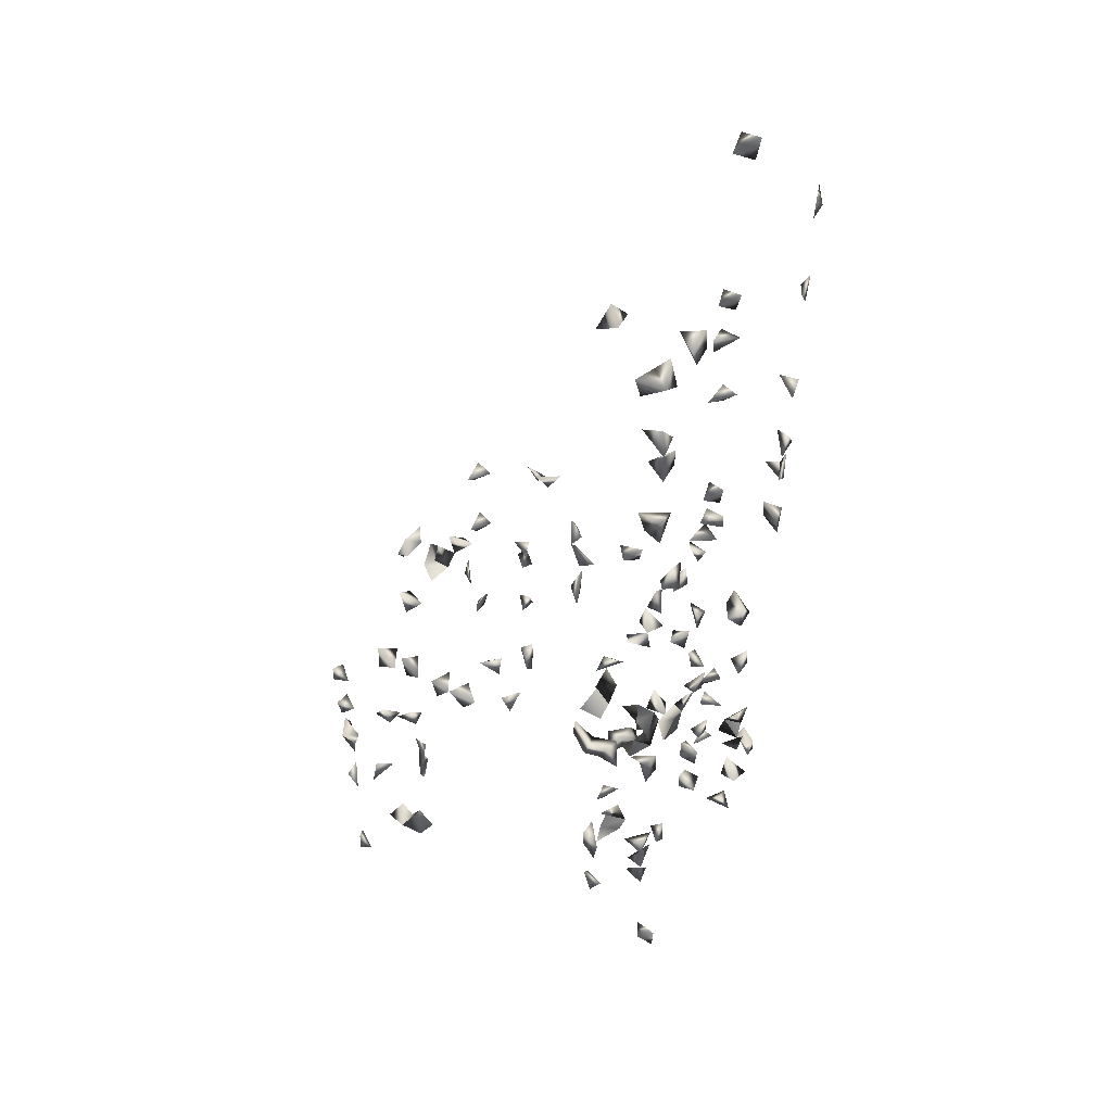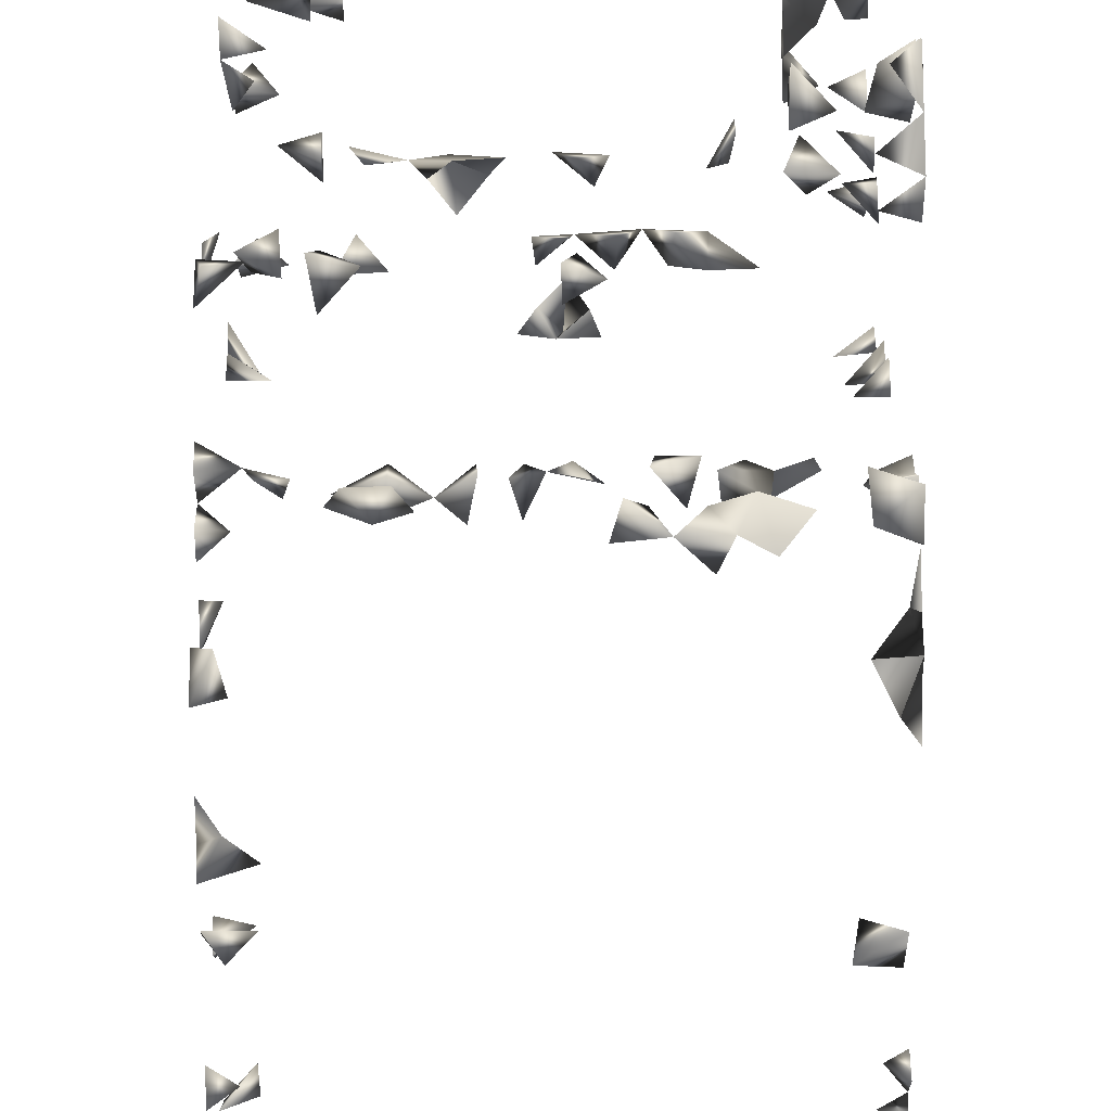
<metadata>
{"format":"obj","ext":"obj","renderer":"f3d","projection":"perspective","resolution":1024,"background":"white","views":[{"elev":49.3,"azim":118.1,"up":"+Y"},{"elev":-74.7,"azim":1.1,"up":"+Z"}]}
</metadata>
<code>
v 0.2875 -0.1516 0.4416
v -0.2878 -0.783 0.4399
v 0.2886 -0.783 0.4319
v 0.2052 -0.7815 -0.2328
v -0.178 -0.7794 -0.2328
v -0.2515 -0.783 -0.2127
v -0.2868 -0.783 -0.2234
v 0.1876 -0.4459 -0.1083
v 0.1748 -0.4631 0.3172
v -0.2764 -0.7339 -0.1083
v 0.1868 -0.783 0.4208
v -0.2562 -0.7564 0.4416
v 0.172 -0.7678 0.3172
v 0.166 -0.7478 0.3541
v -0.1278 -0.2165 -0.08723
v -0.152 -0.2516 -0.1083
v -0.1759 -0.7671 -0.147
v -0.1759 -0.7534 -0.2088
v -0.1808 -0.783 -0.1767
v 0.1852 -0.7558 -0.19
v -0.2557 -0.783 -0.178
v -0.2184 -0.783 -0.2038
v 0.241 0.9292 -0.2117
v 0.2601 0.8987 -0.2328
v 0.2701 0.9292 -0.1999
v 0.2888 0.9143 -0.2293
v 0.211 0.9203 -0.2328
v 0.1631 0.9292 -0.2325
v 0.2888 -0.5228 -0.1261
v -0.28 -0.7285 0.3172
v -0.2869 -0.6938 -0.1083
v -0.2893 -0.6834 0.3183
v 0.166 -0.7773 0.3747
v -0.1846 -0.783 0.3227
v 0.2883 -0.1848 0.4416
v 0.2888 -0.2605 0.441
v 0.2868 -0.3753 0.4416
v -0.2876 -0.6584 -0.2328
v -0.2893 -0.6959 -0.2325
v -0.1833 -0.7443 0.3446
v 0.1887 -0.5641 0.3172
v 0.2804 -0.4831 -0.1083
v -0.1761 -0.6131 -0.1083
v 0.27 0.1185 -0.2328
v 0.2888 0.06781 -0.232
v 0.2888 -0.05741 0.2939
v 0.2671 -0.05031 0.3427
v -0.1812 -0.7829 -0.1083
v -0.2247 -0.783 -0.1365
v -0.2132 -0.7619 -0.1083
v -0.2893 -0.7059 -0.1356
v -0.252 -0.7102 -0.1083
v -0.2893 0.4408 -0.2304
v -0.2875 0.2853 -0.2328
v -0.2893 0.1006 -0.2294
v -0.2893 0.8356 -0.2324
v 0.2022 -0.783 -0.1989
v -0.2681 0.05166 -0.2328
v -0.2893 0.9273 -0.08016
v -0.2719 0.8934 -0.07499
v -0.2893 0.9284 -0.1166
v 0.2276 -0.446 -0.1083
v 0.2888 -0.4826 -0.1489
v 0.166 -0.472 0.3472
v -0.1833 -0.3753 0.4094
v -0.2231 -0.783 0.3401
v -0.2661 -0.783 0.3973
v -0.2551 -0.6655 0.3172
v 0.2627 -0.7543 0.4416
v 0.2888 -0.7394 0.431
v 0.2016 -0.6425 0.4416
v -0.277 -0.517 -0.1083
v -0.2882 -0.5568 -0.1083
v 0.2888 -0.3665 -0.11
v 0.2888 -0.08839 0.2031
v -0.225 -0.7541 0.3172
v 0.2888 -0.7624 0.4029
v -0.2467 -0.2165 -0.03523
v -0.2132 -0.2572 -0.1083
v -0.1759 -0.3185 -0.1469
v 0.166 -0.5283 0.3205
v 0.166 -0.5528 0.3385
v 0.2133 -0.4116 -0.1083
v 0.1852 -0.4358 -0.137
v -0.1759 -0.7361 -0.1106
v -0.1759 -0.6656 -0.1441
v 0.2849 -0.4187 -0.2328
v 0.287 -0.3616 -0.2328
v 0.2888 0.1497 -0.21
v 0.2824 0.5479 -0.07499
v 0.2888 0.4982 -0.07774
v 0.2681 0.4728 -0.07499
v 0.285 0.3873 -0.07499
v -0.1718 -0.2188 -0.1083
v -0.2606 -0.6783 -0.2328
v -0.2503 -0.643 -0.2328
v -0.2893 -0.6037 -0.1104
v -0.2579 0.09204 -0.2328
v -0.2893 0.8738 -0.2223
v 0.2888 -0.5376 0.4176
v 0.2856 -0.5132 0.4416
v 0.2527 -0.5106 0.4416
v 0.2888 -0.2898 0.4329
v 0.009235 -0.05031 0.4384
v 0.166 -0.7479 0.3955
v 0.1971 -0.783 0.3814
v 0.166 -0.628 0.4394
v 0.2697 -0.3341 0.4416
v 0.2888 -0.0568 0.121
v 0.2888 -0.05728 0.1762
v -0.2877 -0.2165 -0.02138
v -0.1342 -0.05031 -0.05414
v -0.2471 -0.3356 0.3172
v -0.2893 -0.4972 0.3172
v -0.2893 -0.464 -0.1243
v -0.267 -0.5786 -0.1083
v 0.1265 -0.2485 -0.1083
v 0.09468 -0.2215 -0.1083
v 0.07434 -0.2526 -0.1136
v 0.2888 -0.2473 0.3175
v 0.2888 -0.07333 0.3296
v 0.01014 -0.2178 -0.2328
v -0.1759 -0.2576 -0.2008
v -0.28 -0.2165 -0.05272
v -0.1762 -0.2929 -0.1083
v 0.166 -0.5055 0.34
v 0.2888 -0.4022 -0.1328
v 0.2613 -0.5068 -0.1083
v -0.1759 -0.5506 -0.201
v 0.1852 -0.393 -0.1497
v -0.1771 -0.6621 -0.1083
v -0.1759 -0.6201 -0.1481
v -0.2893 -0.4928 -0.1429
v 0.2888 -0.312 -0.2319
v 0.2887 -0.07078 -0.2328
v 0.2888 0.5845 -0.2327
v 0.2888 -0.02143 -0.2286
v 0.2626 -0.05031 -0.2049
v 0.2489 -0.03761 -0.2328
v 0.261 -0.3988 -0.2328
v 0.2888 -0.3448 -0.2051
v 0.2211 -0.3639 -0.2328
v 0.2888 0.09674 -0.2089
v 0.2468 0.07002 -0.2328
v 0.2888 0.0404 -0.2051
v 0.277 0.02831 -0.2328
v -0.01041 -0.2234 -0.1083
v 0.02048 -0.2484 -0.1083
v -0.01308 -0.2526 -0.1355
v 0.2629 0.5145 -0.07499
v 0.2888 0.9124 -0.1785
v 0.2888 0.7241 -0.232
v 0.2859 0.63 -0.2328
v 0.2422 0.3846 -0.07499
v 0.2888 0.3505 -0.0891
v -0.2893 0.6842 -0.2273
v -0.2424 0.6748 -0.2328
v -0.2624 0.6478 -0.2328
v 0.2888 -0.1787 0.2652
v 0.2559 -0.2165 0.2635
v -0.2124 -0.2165 -0.1052
v -0.1571 -0.2165 -0.07884
v -0.2893 -0.6616 -0.1928
v -0.2893 -0.7623 -0.1753
v -0.2893 -0.7114 0.3415
v -0.2606 0.4192 -0.2328
v -0.269 0.3153 -0.2328
v -0.2893 0.3005 -0.2015
v 0.2002 -0.7444 -0.2328
v -0.2893 0.249 -0.2243
v -0.2893 0.179 -0.2133
v -0.2893 0.8807 -0.1092
v -0.2883 0.4956 -0.07499
v -0.2829 0.5938 -0.07499
v -0.2664 0.5667 -0.07499
v -0.2421 -0.1168 0.4416
v 0.2888 -0.4092 0.4135
v 0.2535 -0.412 0.4416
v 0.2674 -0.5396 0.4416
v -0.2052 -0.639 -0.1083
v -0.2848 -0.643 0.3172
v 0.01351 -0.09996 0.4416
v -0.01433 -0.07316 0.4416
v 0.002253 -0.05031 0.4057
v 0.03407 -0.06971 0.4416
v 0.1843 -0.6025 0.4416
v 0.2541 -0.2726 0.4416
v 0.2581 -0.05031 0.1515
v -0.2888 -0.3658 0.3172
v -0.2893 0.04873 -0.1022
v -0.2717 0.05775 -0.07499
v -0.2636 -0.0009754 -0.07499
v -0.2872 -0.1061 0.4416
v -0.2709 -0.1428 0.4416
v 0.1263 -0.2172 -0.1083
v 0.1267 -0.2165 -0.07651
v 0.2888 -0.01353 -0.1992
v 0.2542 -0.2541 0.3172
v 0.2888 -0.2145 0.2994
v 0.001838 -0.2178 0.4415
v -0.1833 -0.3445 0.4166
v 0.2874 -0.05031 0.2138
v 0.2508 -0.05031 0.3104
v 0.01026 -0.251 -0.2328
v 0.1861 -0.5056 0.3172
v 0.2607 -0.3799 -0.1083
v 0.2888 -0.3587 -0.1394
v 0.1852 -0.3765 -0.2043
v 0.1003 -0.2526 -0.1289
v 0.05617 -0.2526 -0.1402
v 0.1852 -0.3533 -0.1325
v 0.1854 -0.3973 -0.1083
v 0.2888 -0.3873 -0.2015
v 0.2888 0.1257 -0.1813
v 0.01469 -0.2526 -0.1492
v -0.1857 -0.2622 -0.2328
v 0.2888 0.8831 -0.188
v 0.2888 0.8178 -0.1933
v 0.2888 0.8304 -0.2271
v 0.2888 0.5999 -0.2054
v 0.2888 0.6341 -0.1934
v 0.2888 -0.1679 0.4069
v -0.2535 0.8715 -0.2328
v 0.1612 -0.2178 0.3664
v 0.2866 -0.2165 0.2581
v 0.166 -0.251 0.3268
v -0.2893 -0.1797 -0.04191
v -0.2496 -0.2392 -0.1083
v -0.239 -0.2165 -0.07748
v -0.1776 -0.2136 -0.2328
v -0.1858 -0.566 -0.2328
v -0.1785 -0.5131 -0.2328
v -0.2893 -0.7533 0.4029
v -0.2556 -0.7006 0.3172
v -0.2893 -0.6797 0.3503
v -0.2893 0.4055 -0.2195
v -0.2671 0.2061 -0.2328
v -0.2572 0.4924 -0.07499
v -0.2893 0.3628 -0.08754
v -0.2893 -0.05269 0.2491
v 0.2888 -0.3409 0.3978
v 0.04425 -0.05031 0.4113
v 0.2888 -0.2542 0.4011
v 0.2462 -0.05031 -0.1533
v 0.2047 -0.2766 -0.1083
v 0.2317 -0.2924 -0.1083
v -0.2119 -0.3239 -0.1083
v -0.2527 -0.4823 -0.1083
v -0.2893 0.06156 -0.1941
v -0.1342 -0.05031 -0.09586
v -0.09717 -0.02636 -0.07499
v -0.259 -0.3079 0.3172
v -0.2893 -0.1277 0.4134
v -0.2893 -0.287 0.4177
v -0.2858 -0.2583 0.4416
v -0.2847 -0.5747 0.4416
v -0.2893 -0.5296 0.4321
v -0.2893 -0.3255 0.3298
v -0.2792 -0.2814 0.3172
v -0.2231 -0.4555 -0.2328
v 0.1683 -0.2165 -0.1009
v 0.05458 -0.2178 0.4193
v 0.2532 -0.05031 0.1959
v 0.197 -0.783 0.3354
v 0.0224 -0.2526 -0.2055
v 0.04552 -0.2373 -0.2328
v -0.1759 -0.3352 -0.1172
v 0.25 -0.3414 -0.1083
v 0.1852 -0.2991 -0.1314
v 0.2125 -0.05031 -0.05984
v 0.2051 -0.5312 0.3172
v 0.1397 -0.2178 0.3404
v -0.04 -0.2178 0.4158
v -0.0921 -0.2178 0.4386
v 0.2503 -0.3304 -0.2328
v -0.1759 -0.51 -0.1898
v -0.1922 -0.4767 -0.2328
v 0.2888 0.4711 -0.1211
v 0.2888 0.5257 -0.0965
v 0.2888 0.7756 -0.2311
v 0.2638 0.798 -0.2328
v 0.2505 0.7577 -0.2328
v 0.253 0.6217 -0.2328
v -0.2893 -0.6272 -0.2075
v -0.2893 -0.585 -0.151
v -0.2893 0.2076 -0.1843
v 0.211 0.9024 -0.07499
v 0.2201 0.9292 -0.116
v -0.2763 -0.2165 0.09367
v -0.2893 -0.2131 0.06384
v -0.2744 -0.4619 0.3172
v -0.0563 -0.1971 0.4416
v 0.2888 -0.3784 0.4097
v -0.03363 -0.05031 0.4294
v 0.2888 -0.2378 0.3504
v 0.2605 -0.01981 -0.07499
v 0.2888 -0.08647 0.1455
v 0.1559 -0.05031 -0.06175
v -0.244 -0.4763 0.3172
v -0.2893 -0.4887 0.3504
v -0.1806 -0.03101 -0.07499
v -0.2201 -0.02764 -0.07499
v -0.2893 -0.02547 -0.07594
v -0.2893 -0.07797 -0.07806
v -0.06273 -0.05031 -0.06107
v -0.1081 -0.05031 -0.211
v -0.1423 -0.05031 -0.1916
v -0.1249 -0.07737 -0.2328
v -0.1409 -0.009395 -0.07499
v -0.215 -0.5534 -0.2328
v -0.1759 -0.4379 -0.2237
v 0.07468 -0.05031 -0.2052
v 0.05206 -0.2165 -0.09642
v 0.07833 -0.05031 -0.08049
v 0.1082 -0.01311 -0.07499
v 0.1767 -0.02024 -0.07499
v 0.1378 -0.004034 -0.07499
v 0.166 -0.26 0.3555
v 0.02043 -0.2178 0.4033
v -0.1427 -0.2512 -0.2328
v 0.1992 -0.3246 -0.1083
v 0.2162 -0.05031 -0.1031
v 0.2888 -0.02149 -0.1541
v 0.2888 -0.01314 -0.08437
v 0.2861 -0.3326 -0.1083
v 0.2521 -0.2863 -0.2328
v 0.2148 -0.3629 -0.1083
v -0.2586 -0.5299 0.4416
v -0.2498 -0.5602 0.4416
v 0.2857 -0.2766 -0.2328
v 0.2888 0.01392 -0.1815
v 0.2888 0.4531 -0.09223
v 0.2888 0.7548 -0.205
v 0.2522 0.7275 -0.2328
v 0.248 0.3426 -0.07499
v -0.2893 0.655 -0.212
v -0.2506 0.8356 -0.2328
v -0.2893 0.2193 -0.2144
v -0.2412 0.2865 -0.2328
v -0.2893 0.324 -0.09217
v -0.2549 0.3397 -0.07499
v -0.2893 0.09578 -0.07659
v 0.1778 0.9292 -0.08314
v -0.2794 -0.05031 0.3192
v 0.1843 0.9292 -0.1986
v 0.2532 -0.367 0.4416
v 0.2888 -0.2121 0.3308
v -0.2893 0.01479 -0.1117
v -0.2893 -0.01639 -0.1157
v -0.242 -0.05031 -0.1007
v -0.00526 -0.05031 -0.0903
v -0.07073 -0.002888 -0.07499
v -0.1404 -0.04643 -0.2328
v -0.1833 -0.2298 0.4228
v -0.1292 -0.2178 0.4123
v 0.09345 -0.03222 -0.2328
v 0.08345 -0.05031 -0.0421
v 0.04293 -0.03503 -0.07499
v 0.1327 -0.05031 -0.09491
v 0.1216 -0.05031 -0.04583
v 0.2888 -0.06301 -0.1745
v 0.2888 -0.05474 -0.138
v 0.2578 -0.05031 -0.1087
v 0.1866 -0.4011 -0.2328
v 0.2444 -0.08585 -0.2328
v 0.2054 -0.05031 -0.2268
v -0.1759 -0.4641 -0.2018
v -0.212 -0.05031 -0.09859
v -0.2365 0.23 -0.2328
v -0.2893 0.35 -0.1166
v -0.2893 0.01915 -0.07668
v -0.2893 0.08842 -0.1085
v -0.2893 0.09803 -0.19
v -0.2893 0.4898 -0.1129
v -0.2893 0.4354 -0.1927
v 0.04022 -0.1846 0.4416
v -0.2618 -0.05031 0.2891
v -0.2893 -0.09476 0.3015
v 0.1934 0.8856 -0.2328
v 0.253 -0.1758 0.4416
v 0.166 -0.6093 0.4123
v -0.2534 -0.05031 -0.05895
v -0.2893 -0.05962 -0.104
v -0.06064 -0.05031 -0.09178
v -0.02345 -0.05031 -0.0628
v -0.03582 -0.05031 -0.1087
v -0.1807 -0.05031 -0.1911
v -0.1682 -0.2178 0.3924
v -0.2893 -0.07032 0.2817
v -0.2455 -0.2753 0.4416
v -0.2112 -0.386 0.4416
v 0.04312 -0.02792 -0.2328
v 0.1214 -0.05031 -0.2082
v 0.1717 -0.05031 -0.1991
v 0.01639 -0.05031 -0.05553
v 0.1782 -0.05031 -0.1013
v -0.1575 -0.2095 0.4416
v -0.08869 -0.2178 0.4046
v 0.2888 -0.03046 -0.1203
v 0.2888 -0.2857 -0.197
v -0.2588 0.4622 -0.07499
v -0.2893 -0.1777 0.05664
v -0.2481 -0.05031 0.2545
v 0.1599 0.8898 -0.2328
v -0.2893 -0.3173 0.3597
v -0.2693 -0.3052 0.4416
v -0.2286 -0.3566 0.4416
v 0.1264 -0.001079 -0.2328
v 0.1592 -0.06779 -0.2328
v 0.05475 -0.06431 -0.2328
v 0.2888 -0.06327 -0.108
v -0.2893 0.5497 -0.09862
v -0.2893 -0.1906 0.1084
v 0.1859 0.9292 -0.1148
v -0.1646 -0.07667 -0.2328
v -0.1129 -0.1948 0.4416
v -0.08655 -0.1604 0.4416
v -0.2893 -0.3532 0.3527
v -0.02536 -0.005864 -0.07499
v 0.02331 -0.05031 -0.1103
v 0.143 -0.03272 -0.2328
v 0.1852 -0.3484 -0.2298
v -0.2893 0.5883 -0.1075
v 0.1755 -0.01472 -0.2328
f 22 18 5
f 22 19 18
f 5 19 22
f 5 18 19
f 23 24 25
f 26 24 23
f 23 25 26
f 17 48 49
f 50 49 48
f 17 49 50
f 10 51 52
f 52 51 31
f 52 31 10
f 10 31 51
f 76 66 40
f 76 40 34
f 34 66 76
f 34 40 66
f 69 70 77
f 77 70 3
f 3 69 77
f 70 69 3
f 83 62 8
f 62 83 84
f 84 62 8
f 85 48 17
f 85 50 48
f 17 50 85
f 33 105 106
f 105 33 11
f 106 105 11
f 11 33 106
f 128 63 29
f 42 63 128
f 29 42 128
f 63 42 29
f 135 137 138
f 139 137 135
f 144 143 44
f 45 143 144
f 143 45 44
f 144 45 44
f 146 145 144
f 146 144 45
f 45 145 146
f 45 144 145
f 15 94 162
f 162 94 16
f 162 16 15
f 15 16 94
f 163 95 38
f 39 95 163
f 38 39 163
f 95 39 38
f 6 21 164
f 164 21 7
f 164 7 6
f 6 7 21
f 169 57 4
f 20 57 169
f 4 20 169
f 57 20 4
f 59 61 172
f 172 61 60
f 172 60 59
f 59 60 61
f 100 101 179
f 179 102 100
f 101 102 179
f 102 101 100
f 180 132 86
f 86 131 180
f 132 131 86
f 43 132 180
f 180 131 43
f 43 131 132
f 182 183 185
f 104 182 185
f 185 183 104
f 104 182 183
f 196 118 117
f 196 195 118
f 197 139 138
f 197 138 137
f 137 139 197
f 46 121 203
f 203 121 47
f 203 47 46
f 46 47 121
f 64 126 205
f 205 126 9
f 9 64 205
f 126 64 9
f 127 206 207
f 206 127 74
f 74 127 207
f 209 195 117
f 118 195 209
f 117 119 209
f 209 119 118
f 117 118 119
f 212 83 8
f 212 84 8
f 212 130 83
f 212 130 84
f 130 84 83
f 213 140 87
f 88 140 213
f 87 88 213
f 140 88 87
f 89 143 214
f 214 143 44
f 44 89 214
f 44 89 143
f 147 148 215
f 215 149 147
f 148 149 215
f 149 148 147
f 217 25 24
f 24 26 217
f 217 151 25
f 26 151 217
f 151 26 25
f 225 160 159
f 159 199 225
f 225 199 160
f 159 160 199
f 78 124 227
f 227 124 111
f 227 111 78
f 78 111 124
f 161 228 229
f 229 228 79
f 79 161 229
f 228 161 79
f 12 67 233
f 233 67 2
f 2 12 233
f 67 12 2
f 234 165 30
f 30 32 234
f 165 32 30
f 68 181 235
f 235 181 32
f 181 68 32
f 235 234 68
f 32 68 234
f 165 234 235
f 32 165 235
f 242 185 184
f 104 185 242
f 242 184 104
f 185 184 104
f 103 187 243
f 243 187 36
f 36 103 243
f 187 103 36
f 72 133 248
f 248 133 115
f 248 115 72
f 72 115 133
f 58 98 249
f 55 58 249
f 98 58 55
f 176 194 253
f 253 194 193
f 253 193 176
f 176 193 194
f 261 196 117
f 195 196 261
f 117 195 261
f 263 202 110
f 75 202 263
f 263 110 75
f 75 110 202
f 13 33 264
f 264 14 13
f 33 14 13
f 33 106 264
f 264 106 14
f 14 33 106
f 122 204 265
f 266 265 204
f 122 265 266
f 266 204 122
f 125 247 267
f 267 247 80
f 80 125 267
f 247 125 80
f 268 207 206
f 268 206 74
f 271 205 126
f 81 205 271
f 271 126 81
f 205 126 81
f 271 82 81
f 41 81 271
f 41 82 271
f 41 81 82
f 275 141 134
f 88 141 275
f 275 134 88
f 88 134 141
f 279 150 90
f 91 150 279
f 90 91 279
f 150 91 90
f 219 280 281
f 281 280 218
f 218 219 281
f 280 219 218
f 136 220 283
f 283 153 136
f 136 153 220
f 220 221 283
f 283 221 153
f 221 220 153
f 284 163 96
f 38 163 284
f 284 96 38
f 163 96 38
f 285 116 97
f 73 116 285
f 285 97 73
f 73 97 116
f 293 178 177
f 293 177 37
f 293 178 37
f 37 177 178
f 108 241 293
f 293 241 37
f 241 108 37
f 294 184 183
f 294 183 104
f 104 184 294
f 104 183 184
f 297 188 109
f 110 188 297
f 109 110 297
f 188 110 109
f 114 299 300
f 300 299 291
f 114 291 299
f 300 291 114
f 309 251 250
f 112 251 309
f 112 250 251
f 250 301 309
f 309 301 112
f 301 250 112
f 310 231 129
f 310 232 231
f 129 232 310
f 129 231 232
f 313 148 119
f 313 210 148
f 119 210 313
f 119 148 210
f 318 272 226
f 224 272 318
f 318 226 224
f 224 226 272
f 216 230 320
f 320 230 123
f 123 216 320
f 230 216 123
f 245 269 321
f 321 269 246
f 321 246 245
f 245 246 269
f 207 268 325
f 325 268 74
f 74 207 325
f 327 212 130
f 211 212 327
f 130 211 327
f 212 211 130
f 256 328 329
f 329 328 257
f 256 257 328
f 329 257 256
f 146 197 331
f 331 197 145
f 145 146 331
f 145 146 197
f 332 278 91
f 92 278 332
f 91 92 332
f 278 92 91
f 280 282 333
f 152 280 333
f 282 280 152
f 334 333 282
f 152 333 334
f 334 282 152
f 335 155 93
f 154 155 335
f 93 154 335
f 155 154 93
f 336 157 156
f 156 158 336
f 336 158 157
f 156 157 158
f 337 223 99
f 56 223 337
f 337 99 56
f 56 99 223
f 237 286 338
f 338 286 171
f 338 237 171
f 286 237 171
f 167 168 339
f 54 167 339
f 339 168 54
f 168 167 54
f 108 293 346
f 346 293 37
f 37 108 346
f 198 295 347
f 347 295 120
f 120 198 347
f 295 198 120
f 303 348 349
f 349 348 192
f 192 303 349
f 306 308 353
f 353 307 306
f 306 307 308
f 359 317 316
f 298 317 359
f 298 316 317
f 314 315 360
f 315 357 360
f 360 357 314
f 357 315 314
f 362 361 323
f 244 323 361
f 244 361 362
f 135 138 365
f 365 139 135
f 138 139 365
f 367 311 260
f 277 311 367
f 260 277 367
f 311 277 260
f 367 277 276
f 367 276 232
f 367 277 232
f 232 276 277
f 369 338 237
f 170 338 369
f 369 237 170
f 170 237 338
f 370 341 340
f 370 340 239
f 239 341 370
f 239 340 341
f 371 348 303
f 192 348 371
f 371 303 192
f 190 342 372
f 372 342 191
f 372 191 190
f 190 191 342
f 373 249 98
f 55 249 373
f 373 98 55
f 375 236 166
f 53 236 375
f 375 166 53
f 53 166 236
f 262 319 376
f 376 319 200
f 200 262 376
f 319 262 200
f 27 345 379
f 379 28 27
f 27 28 345
f 380 222 35
f 1 222 380
f 380 35 1
f 1 35 222
f 107 186 381
f 381 186 71
f 71 107 381
f 186 107 71
f 382 368 350
f 302 368 382
f 382 350 302
f 302 350 368
f 303 382 383
f 383 382 304
f 383 304 303
f 303 304 382
f 384 352 305
f 251 352 384
f 384 305 251
f 251 305 352
f 389 378 377
f 344 377 389
f 344 378 389
f 344 377 378
f 396 359 316
f 298 359 396
f 396 316 298
f 396 322 316
f 270 322 396
f 270 316 396
f 270 316 322
f 355 388 397
f 397 388 354
f 354 355 397
f 388 355 354
f 273 292 398
f 398 292 274
f 273 274 398
f 292 274 273
f 399 362 323
f 399 323 244
f 244 363 399
f 244 362 363
f 399 363 296
f 296 324 399
f 363 324 296
f 400 330 326
f 134 330 400
f 400 326 134
f 134 326 330
f 401 374 173
f 238 374 401
f 173 238 401
f 374 238 173
f 377 389 403
f 403 389 240
f 240 377 403
f 389 377 240
f 404 379 345
f 28 379 404
f 404 345 28
f 405 259 258
f 405 258 252
f 252 259 405
f 252 258 259
f 406 390 255
f 254 390 406
f 406 255 254
f 254 255 390
f 407 391 201
f 65 391 407
f 407 201 65
f 65 201 391
f 410 392 356
f 312 392 410
f 410 356 312
f 312 356 392
f 362 399 411
f 411 363 362
f 411 399 324
f 324 363 411
f 289 402 413
f 413 402 290
f 413 290 289
f 289 290 402
f 414 343 288
f 287 343 414
f 414 288 287
f 287 288 343
f 415 353 308
f 415 308 307
f 415 387 353
f 307 387 415
f 307 353 387
f 416 398 355
f 274 398 416
f 416 355 274
f 274 355 398
f 292 416 417
f 417 416 274
f 274 292 417
f 274 292 416
f 113 258 418
f 418 258 189
f 418 189 113
f 113 189 258
f 419 386 385
f 351 386 419
f 419 385 351
f 351 385 386
f 358 395 420
f 420 395 351
f 351 358 420
f 395 358 351
f 421 409 393
f 421 394 393
f 409 394 393
f 421 408 393
f 356 408 421
f 421 393 356
f 356 393 408
f 422 364 208
f 142 364 422
f 422 208 142
f 142 208 364
f 423 412 174
f 175 412 423
f 174 175 423
f 412 175 174
f 366 409 424
f 366 394 424
f 366 394 409
f 409 421 424
f 394 421 424

</code>
